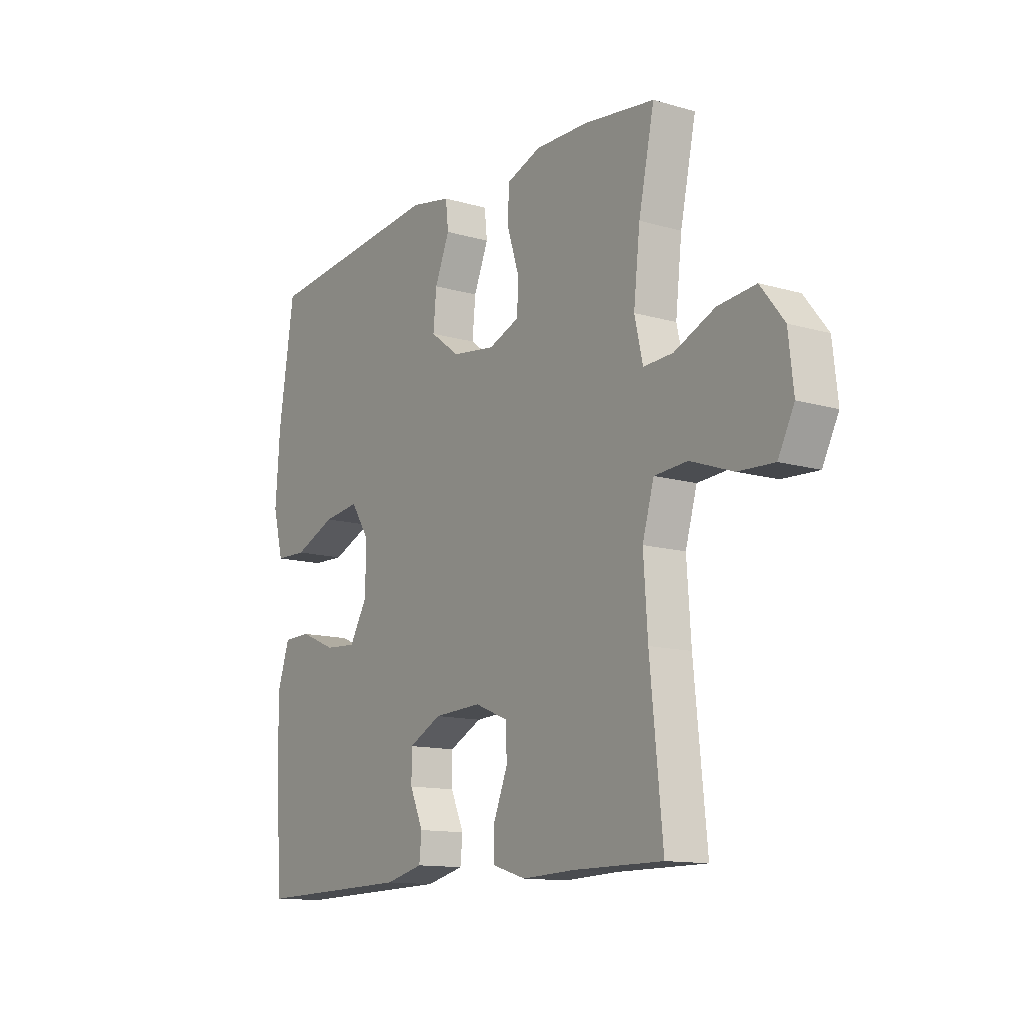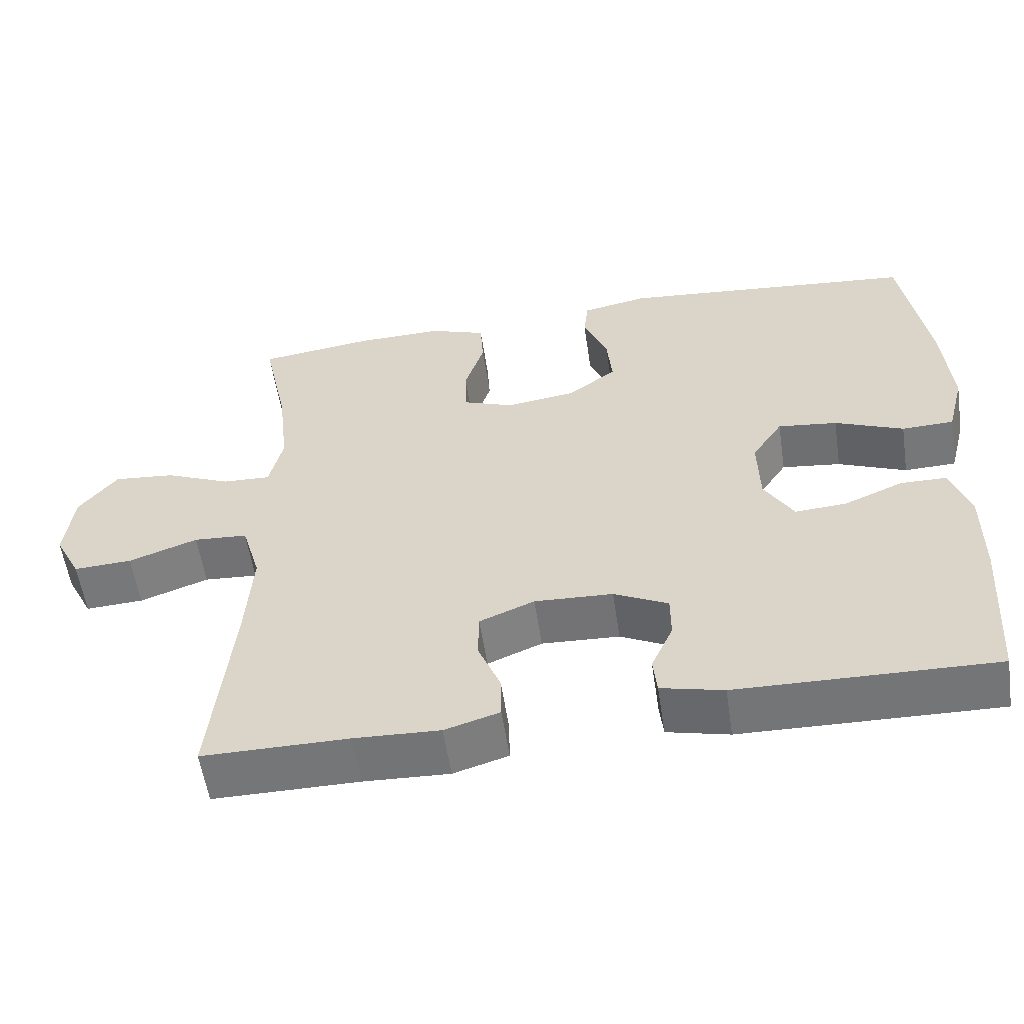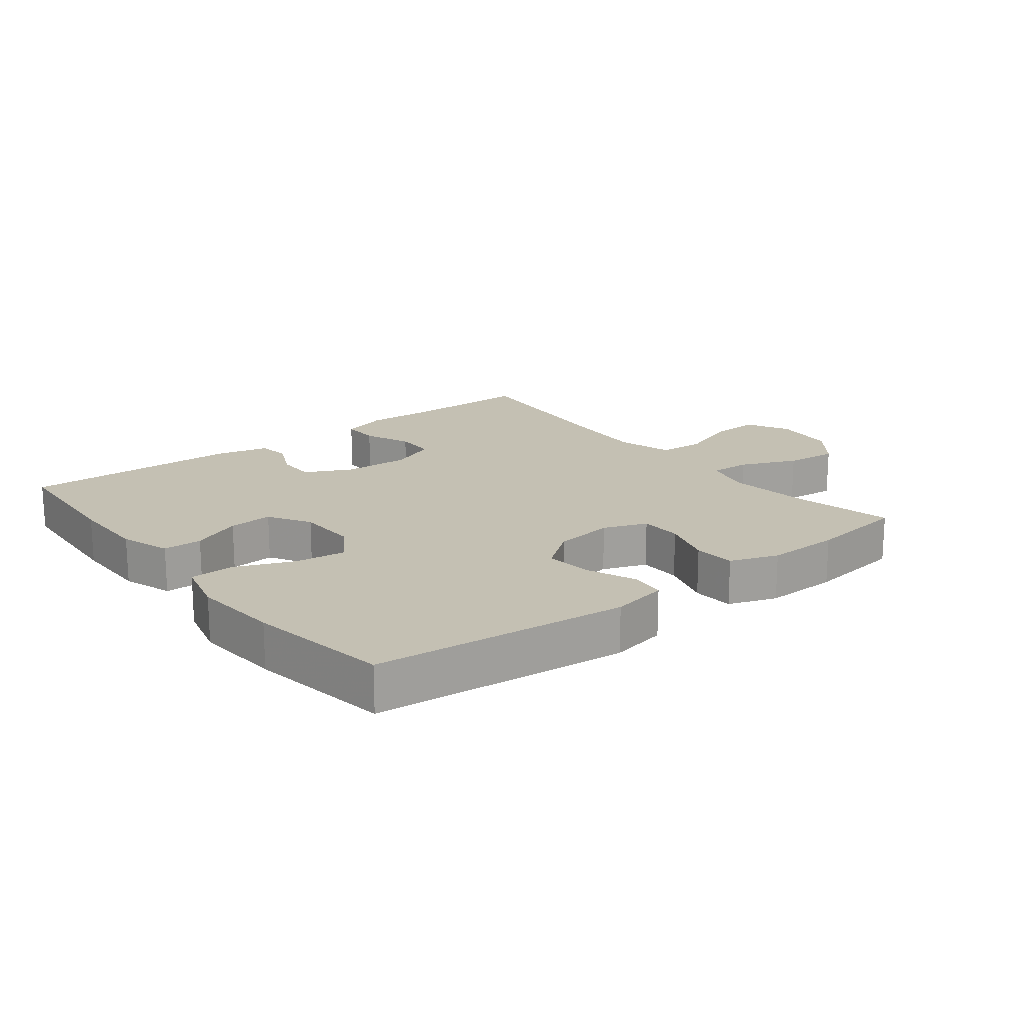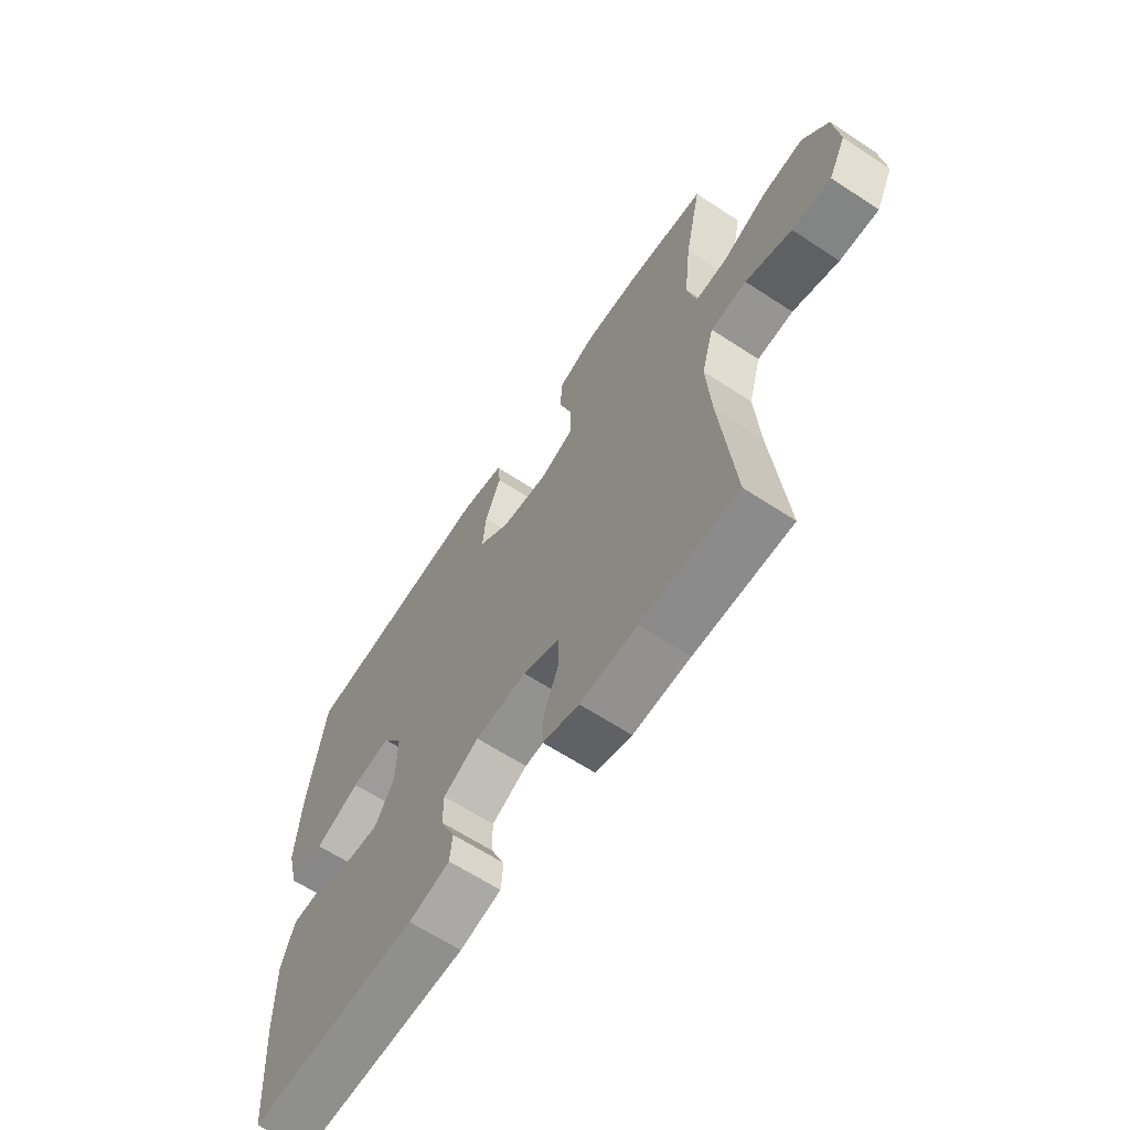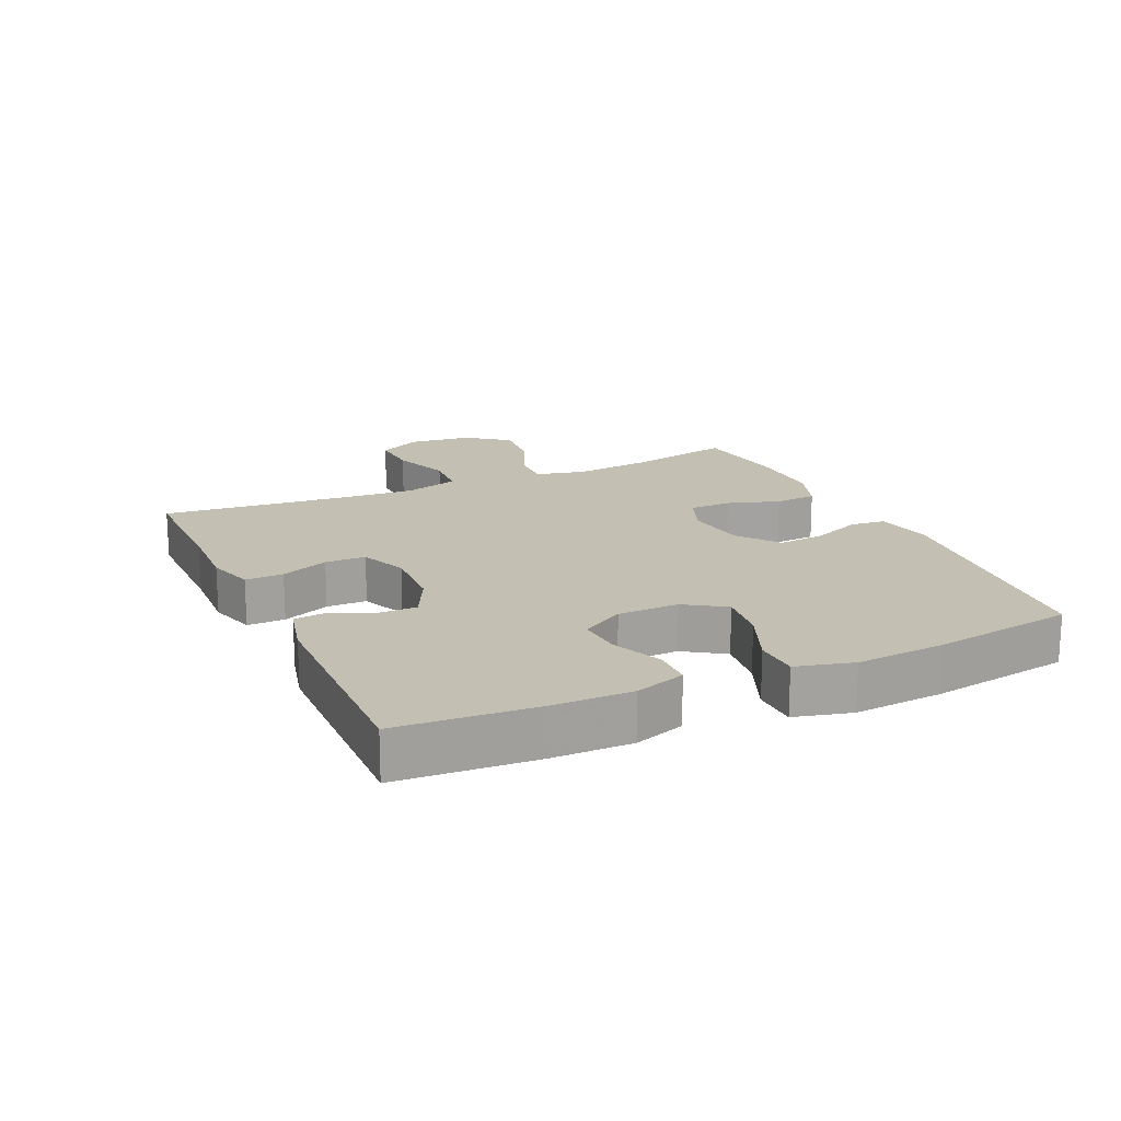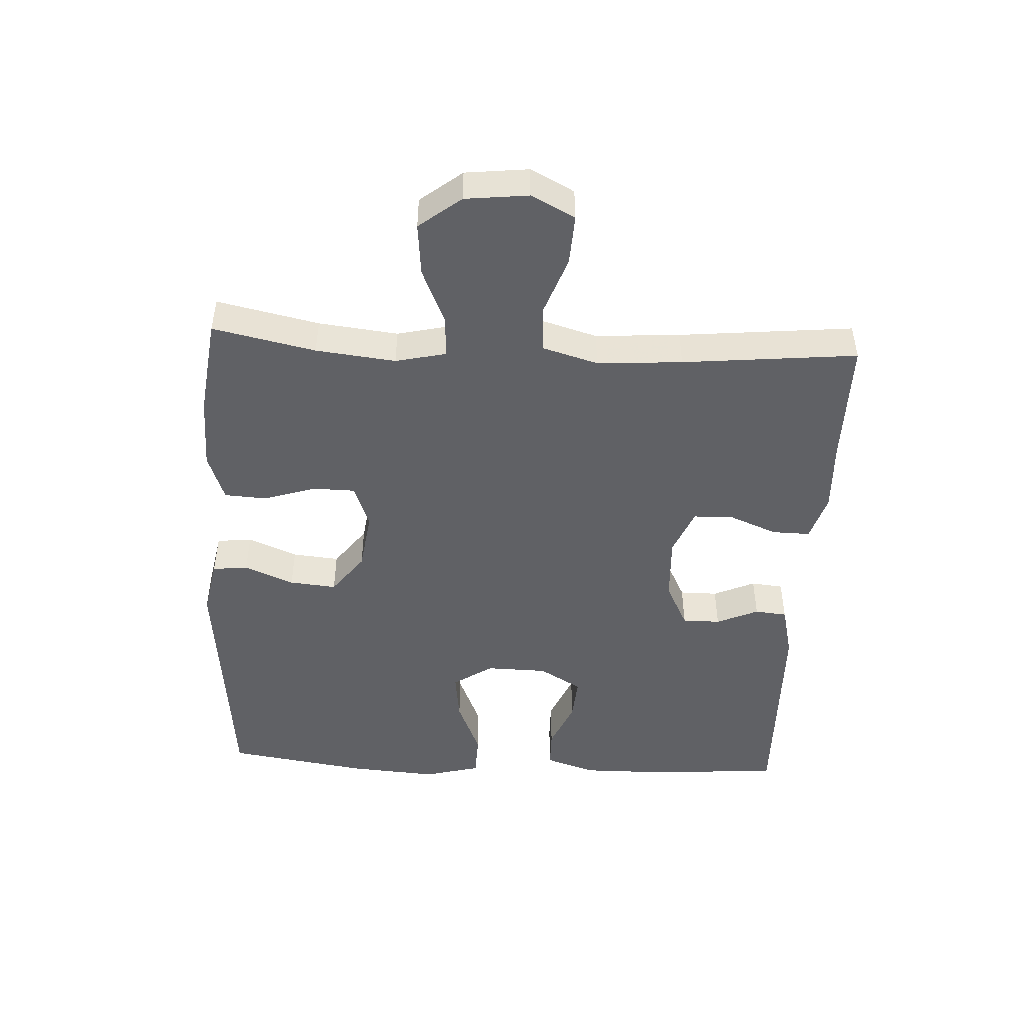
<metadata>
{"format":"obj","ext":"obj","renderer":"f3d","projection":"perspective","resolution":1024,"background":"white","views":[{"elev":-12.8,"azim":56.2,"up":"+Z"},{"elev":-56.7,"azim":-171.5,"up":"+Z"},{"elev":18.0,"azim":-38.2,"up":"+Y"},{"elev":-63.9,"azim":56.5,"up":"+Z"},{"elev":17.7,"azim":-114.6,"up":"+Y"},{"elev":-47.5,"azim":87.0,"up":"+Y"}]}
</metadata>
<code>
v 0.5 0.07 0.5
v 0.466 0.07 0.341
v 0.452 0.07 0.217
v 0.47 0.07 0.139
v 0.534 0.07 0.142
v 0.622 0.07 0.18
v 0.704 0.07 0.188
v 0.755 0.07 0.123
v 0.766 0.07 0.025
v 0.731 0.07 -0.043
v 0.653 0.07 -0.039
v 0.561 0.07 -0.006
v 0.489 0.07 -0.011
v 0.464 0.07 -0.097
v 0.473 0.07 -0.229
v 0.5 0.07 -0.5
v 0.306 0.07 -0.5
v 0.192 0.07 -0.505
v 0.119 0.07 -0.483
v 0.12 0.07 -0.424
v 0.15 0.07 -0.35
v 0.149 0.07 -0.287
v 0.076 0.07 -0.257
v -0.028 0.07 -0.262
v -0.1 0.07 -0.298
v -0.1 0.07 -0.357
v -0.071 0.07 -0.422
v -0.076 0.07 -0.472
v -0.159 0.07 -0.492
v -0.5 0.07 -0.5
v -0.515 0.07 -0.287
v -0.516 0.07 -0.164
v -0.49 0.07 -0.086
v -0.429 0.07 -0.085
v -0.351 0.07 -0.118
v -0.282 0.07 -0.123
v -0.243 0.07 -0.057
v -0.241 0.07 0.038
v -0.282 0.07 0.1
v -0.361 0.07 0.09
v -0.452 0.07 0.052
v -0.521 0.07 0.054
v -0.544 0.07 0.142
v -0.534 0.07 0.279
v -0.5 0.07 0.5
v -0.104 0.07 0.54
v -0.016 0.07 0.523
v -0.01 0.07 0.468
v -0.042 0.07 0.391
v -0.049 0.07 0.318
v 0.015 0.07 0.27
v 0.109 0.07 0.257
v 0.177 0.07 0.283
v 0.178 0.07 0.349
v 0.152 0.07 0.43
v 0.156 0.07 0.495
v 0.231 0.07 0.522
v 0.346 0.07 0.52
v 0.5 0 0.5
v 0.466 0 0.341
v 0.452 0 0.217
v 0.47 0 0.139
v 0.534 0 0.142
v 0.622 0 0.18
v 0.704 0 0.188
v 0.755 0 0.123
v 0.766 0 0.025
v 0.731 0 -0.043
v 0.653 0 -0.039
v 0.561 0 -0.006
v 0.489 0 -0.011
v 0.464 0 -0.097
v 0.473 0 -0.229
v 0.5 0 -0.5
v 0.306 0 -0.5
v 0.192 0 -0.505
v 0.119 0 -0.483
v 0.12 0 -0.424
v 0.15 0 -0.35
v 0.149 0 -0.287
v 0.076 0 -0.257
v -0.028 0 -0.262
v -0.1 0 -0.298
v -0.1 0 -0.357
v -0.071 0 -0.422
v -0.076 0 -0.472
v -0.159 0 -0.492
v -0.5 0 -0.5
v -0.515 0 -0.287
v -0.516 0 -0.164
v -0.49 0 -0.086
v -0.429 0 -0.085
v -0.351 0 -0.118
v -0.282 0 -0.123
v -0.243 0 -0.057
v -0.241 0 0.038
v -0.282 0 0.1
v -0.361 0 0.09
v -0.452 0 0.052
v -0.521 0 0.054
v -0.544 0 0.142
v -0.534 0 0.279
v -0.5 0 0.5
v -0.104 0 0.54
v -0.016 0 0.523
v -0.01 0 0.468
v -0.042 0 0.391
v -0.049 0 0.318
v 0.015 0 0.27
v 0.109 0 0.257
v 0.177 0 0.283
v 0.178 0 0.349
v 0.152 0 0.43
v 0.156 0 0.495
v 0.231 0 0.522
v 0.346 0 0.52
f 57 58 1 2
f 54 55 56 57
f 53 54 57 2
f 52 53 2 3
f 46 47 48 49
f 46 49 50
f 45 46 50
f 44 45 50 51
f 40 41 42 43
f 39 40 43 44
f 32 33 34 35
f 32 35 36
f 31 32 36
f 30 31 36
f 29 30 36 37
f 26 27 28 29
f 25 26 29 37
f 18 19 20 21
f 17 18 21 22
f 15 16 17 22
f 14 15 22 23
f 9 10 11 12
f 9 12 13
f 8 9 13
f 5 6 7 8
f 4 5 8 13
f 52 3 4 13
f 39 44 51 52
f 38 39 52 13
f 24 25 37 38
f 23 24 38
f 13 14 23 38
f 60 59 116 115
f 115 114 113 112
f 60 115 112 111
f 61 60 111 110
f 107 106 105 104
f 108 107 104
f 108 104 103
f 109 108 103 102
f 101 100 99 98
f 102 101 98 97
f 93 92 91 90
f 94 93 90
f 94 90 89
f 94 89 88
f 95 94 88 87
f 87 86 85 84
f 95 87 84 83
f 79 78 77 76
f 80 79 76 75
f 80 75 74 73
f 81 80 73 72
f 70 69 68 67
f 71 70 67
f 71 67 66
f 66 65 64 63
f 71 66 63 62
f 71 62 61 110
f 110 109 102 97
f 71 110 97 96
f 96 95 83 82
f 96 82 81
f 96 81 72 71
f 1 59 60 2
f 2 60 61 3
f 3 61 62 4
f 4 62 63 5
f 5 63 64 6
f 6 64 65 7
f 7 65 66 8
f 8 66 67 9
f 9 67 68 10
f 10 68 69 11
f 11 69 70 12
f 12 70 71 13
f 13 71 72 14
f 14 72 73 15
f 15 73 74 16
f 16 74 75 17
f 17 75 76 18
f 18 76 77 19
f 19 77 78 20
f 20 78 79 21
f 21 79 80 22
f 22 80 81 23
f 23 81 82 24
f 24 82 83 25
f 25 83 84 26
f 26 84 85 27
f 27 85 86 28
f 28 86 87 29
f 29 87 88 30
f 30 88 89 31
f 31 89 90 32
f 32 90 91 33
f 33 91 92 34
f 34 92 93 35
f 35 93 94 36
f 36 94 95 37
f 37 95 96 38
f 38 96 97 39
f 39 97 98 40
f 40 98 99 41
f 41 99 100 42
f 42 100 101 43
f 43 101 102 44
f 44 102 103 45
f 45 103 104 46
f 46 104 105 47
f 47 105 106 48
f 48 106 107 49
f 49 107 108 50
f 50 108 109 51
f 51 109 110 52
f 52 110 111 53
f 53 111 112 54
f 54 112 113 55
f 55 113 114 56
f 56 114 115 57
f 57 115 116 58
f 58 116 59 1

</code>
